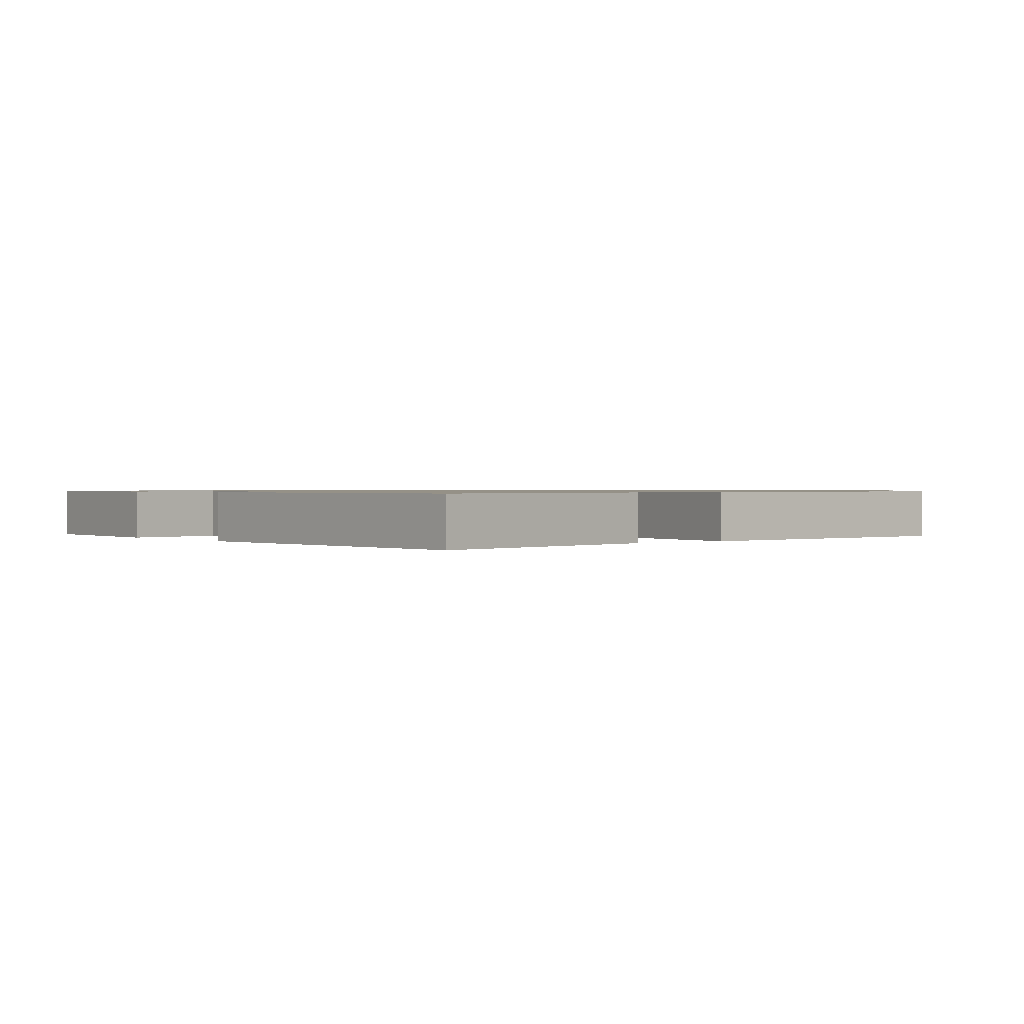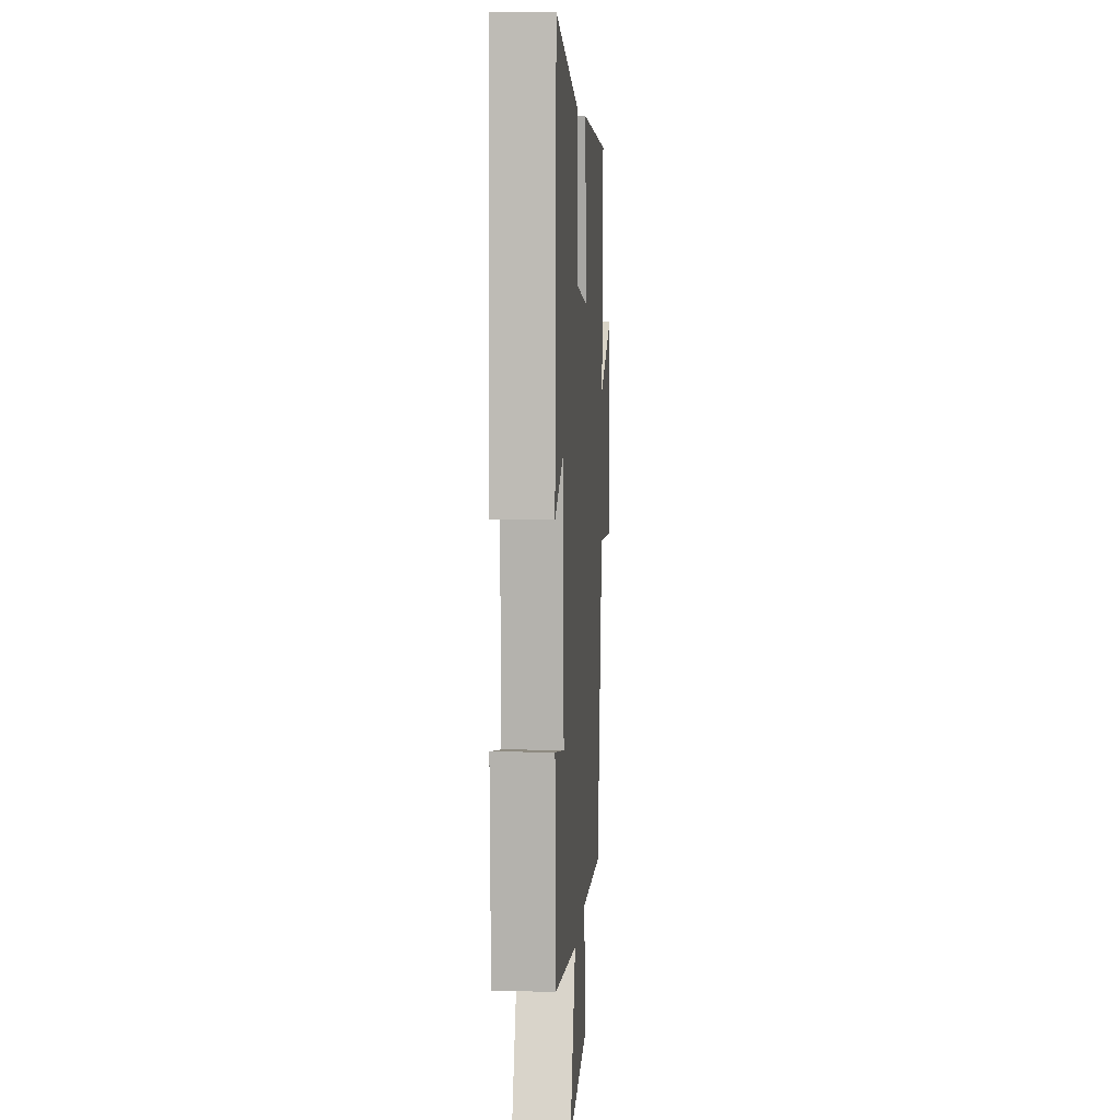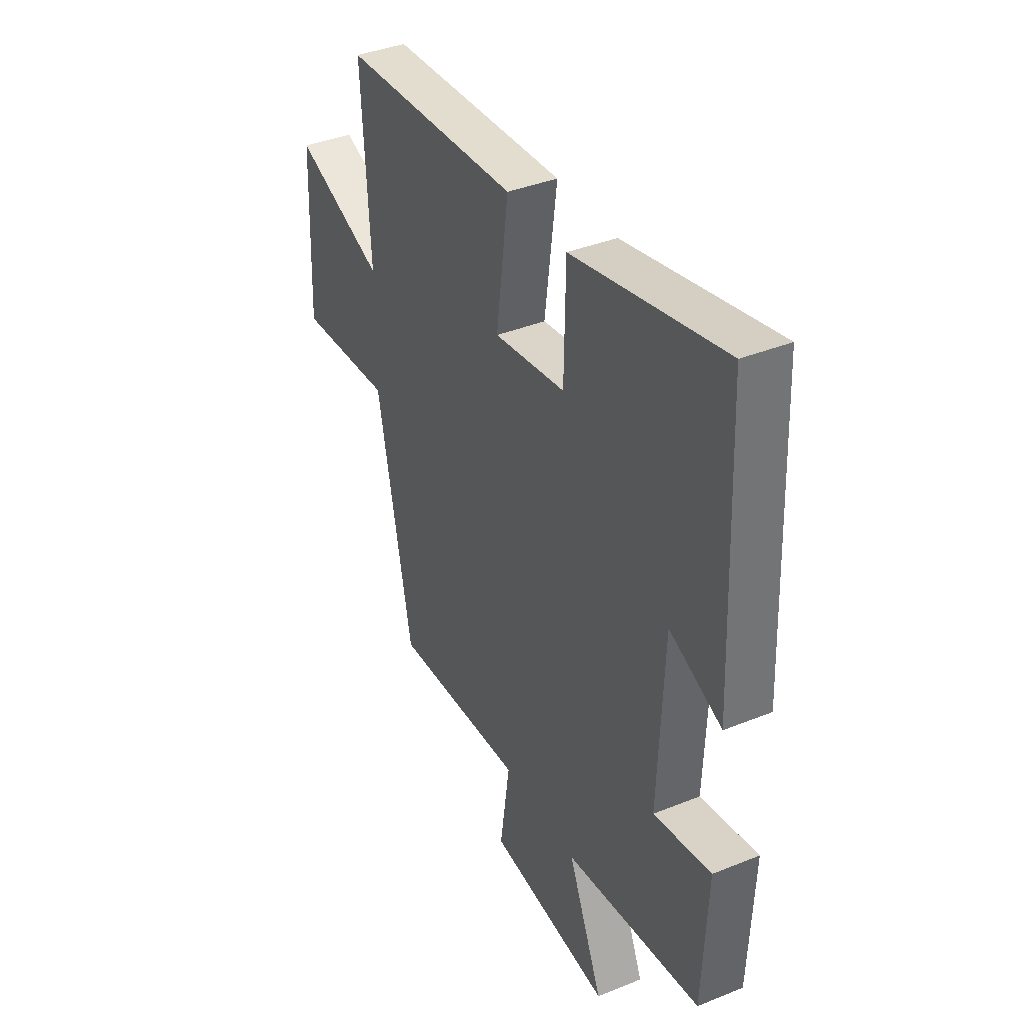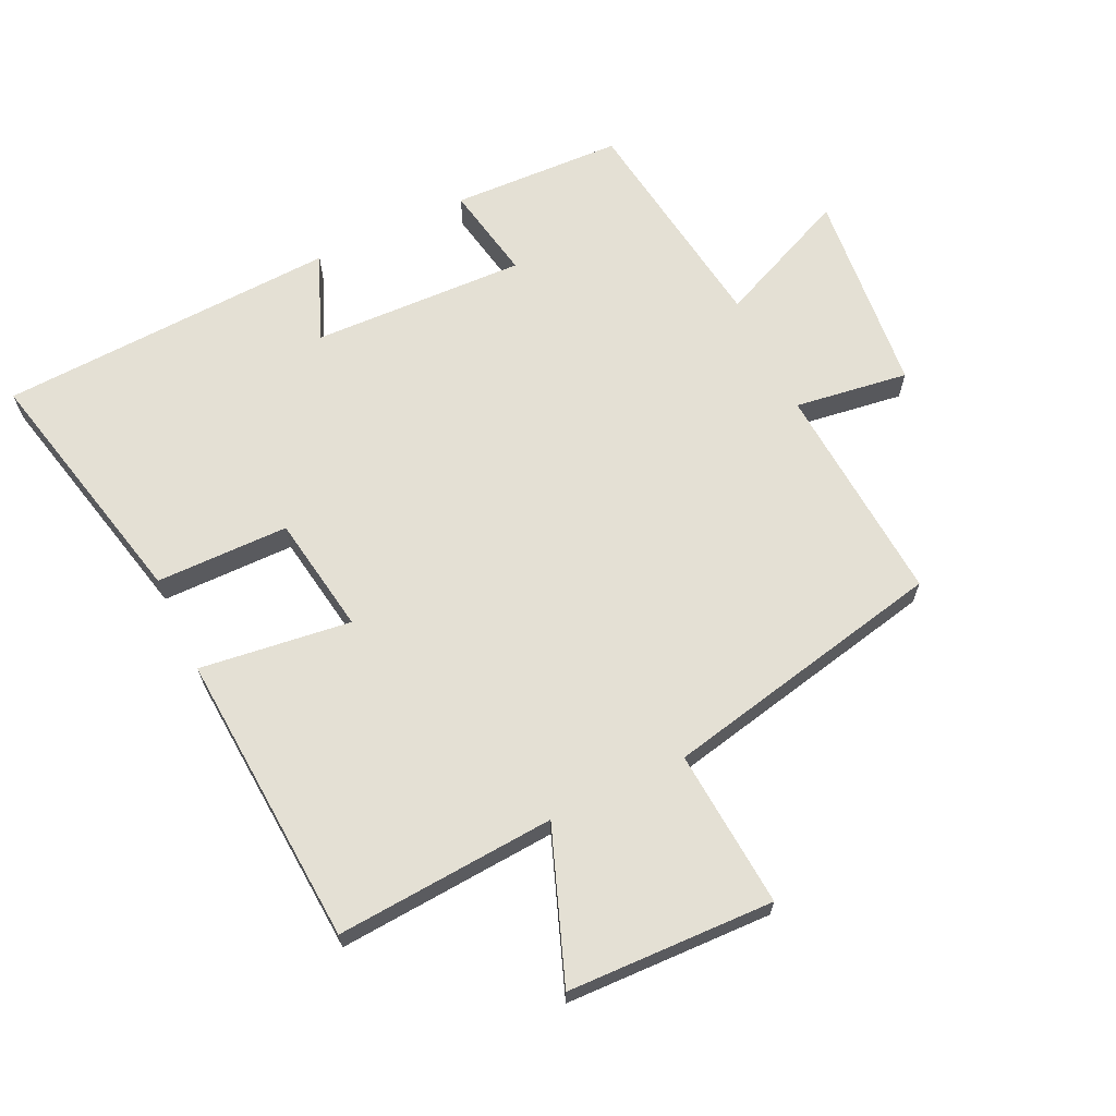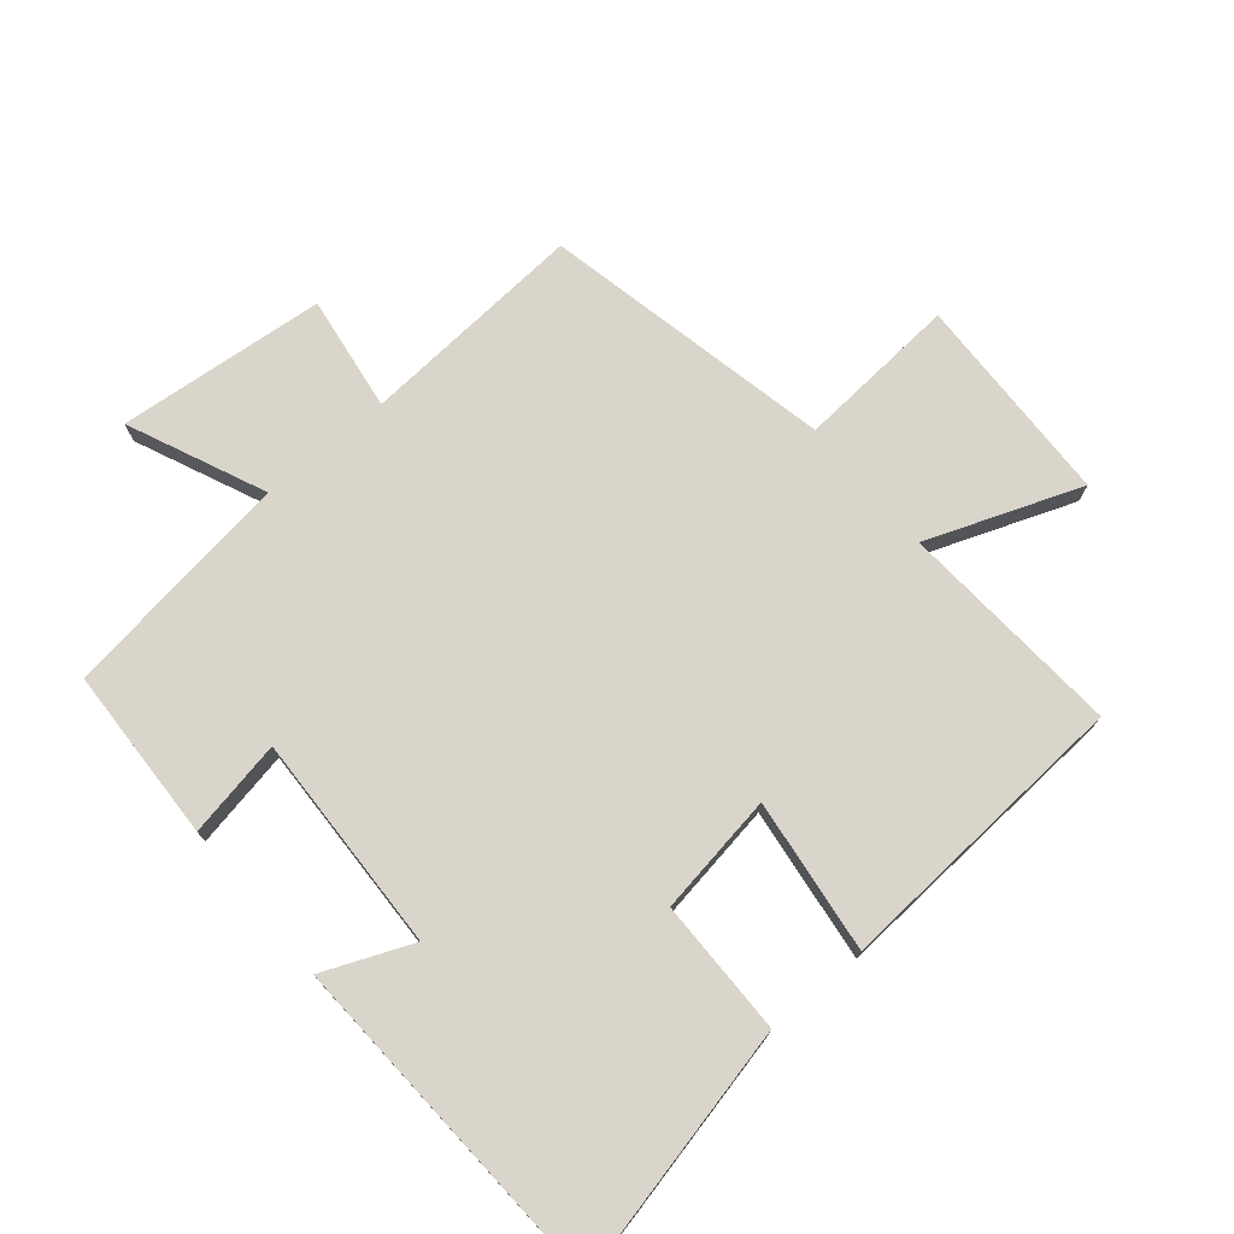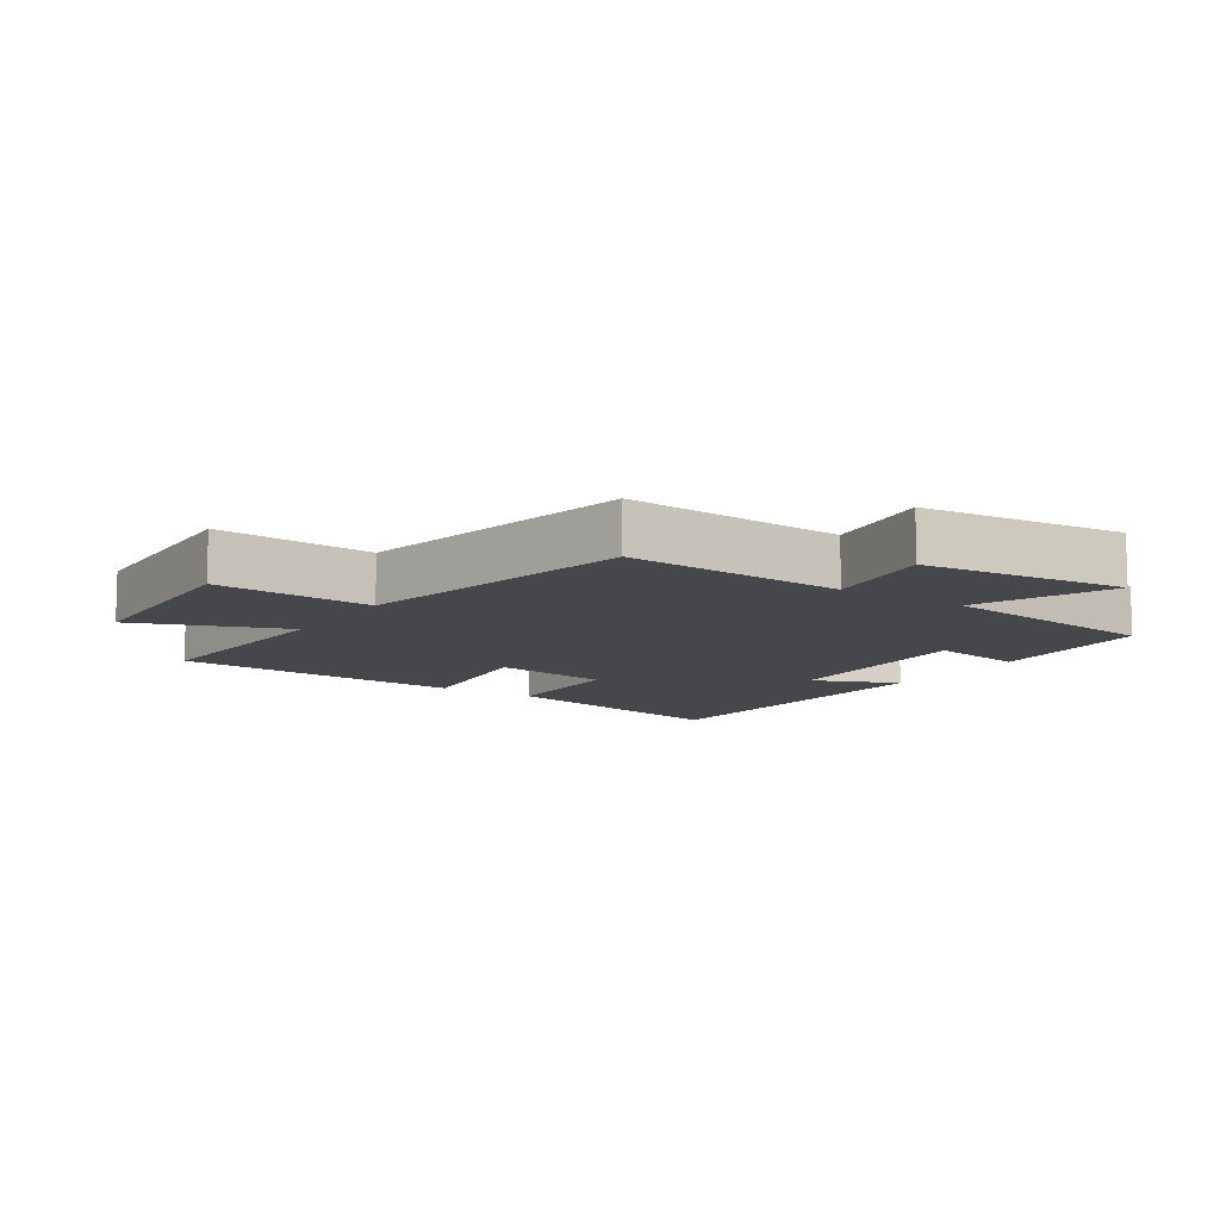
<metadata>
{"format":"obj","ext":"obj","renderer":"f3d","projection":"perspective","resolution":1024,"background":"white","views":[{"elev":0.8,"azim":-37.6,"up":"+Y"},{"elev":7.2,"azim":-86.3,"up":"+Z"},{"elev":38.5,"azim":-117.0,"up":"+Z"},{"elev":66.0,"azim":64.2,"up":"+Y"},{"elev":74.2,"azim":-40.3,"up":"+Y"},{"elev":-10.3,"azim":146.6,"up":"+Y"}]}
</metadata>
<code>
v 0.409 0.07 -0.522
v 0.065 0.07 -0.5
v 0.091 0.07 -0.676
v -0.225 0.07 -0.708
v -0.135 0.07 -0.5
v -0.488 0.07 -0.453
v -0.5 0.07 -0.188
v -0.352 0.07 -0.215
v -0.366 0.07 0.117
v -0.5 0.07 0.06
v -0.478 0.07 0.586
v -0.09 0.07 0.5
v -0.087 0.07 0.294
v 0.097 0.07 0.266
v 0.066 0.07 0.5
v 0.522 0.07 0.473
v 0.5 0.07 0.133
v 0.733 0.07 0.222
v 0.745 0.07 -0.098
v 0.5 0.07 -0.081
v 0.409 0 -0.522
v 0.065 0 -0.5
v 0.091 0 -0.676
v -0.225 0 -0.708
v -0.135 0 -0.5
v -0.488 0 -0.453
v -0.5 0 -0.188
v -0.352 0 -0.215
v -0.366 0 0.117
v -0.5 0 0.06
v -0.478 0 0.586
v -0.09 0 0.5
v -0.087 0 0.294
v 0.097 0 0.266
v 0.066 0 0.5
v 0.522 0 0.473
v 0.5 0 0.133
v 0.733 0 0.222
v 0.745 0 -0.098
v 0.5 0 -0.081
f 17 18 19 20
f 17 20 1 2
f 14 15 16 17
f 13 14 17 2
f 11 12 13
f 10 11 13
f 9 10 13
f 13 2 3
f 9 13 3
f 8 9 3
f 5 6 7 8
f 5 8 3
f 3 4 5
f 40 39 38 37
f 22 21 40 37
f 37 36 35 34
f 22 37 34 33
f 33 32 31
f 33 31 30
f 33 30 29
f 23 22 33
f 23 33 29
f 23 29 28
f 28 27 26 25
f 23 28 25
f 25 24 23
f 1 21 22 2
f 2 22 23 3
f 3 23 24 4
f 4 24 25 5
f 5 25 26 6
f 6 26 27 7
f 7 27 28 8
f 8 28 29 9
f 9 29 30 10
f 10 30 31 11
f 11 31 32 12
f 12 32 33 13
f 13 33 34 14
f 14 34 35 15
f 15 35 36 16
f 16 36 37 17
f 17 37 38 18
f 18 38 39 19
f 19 39 40 20
f 20 40 21 1

</code>
